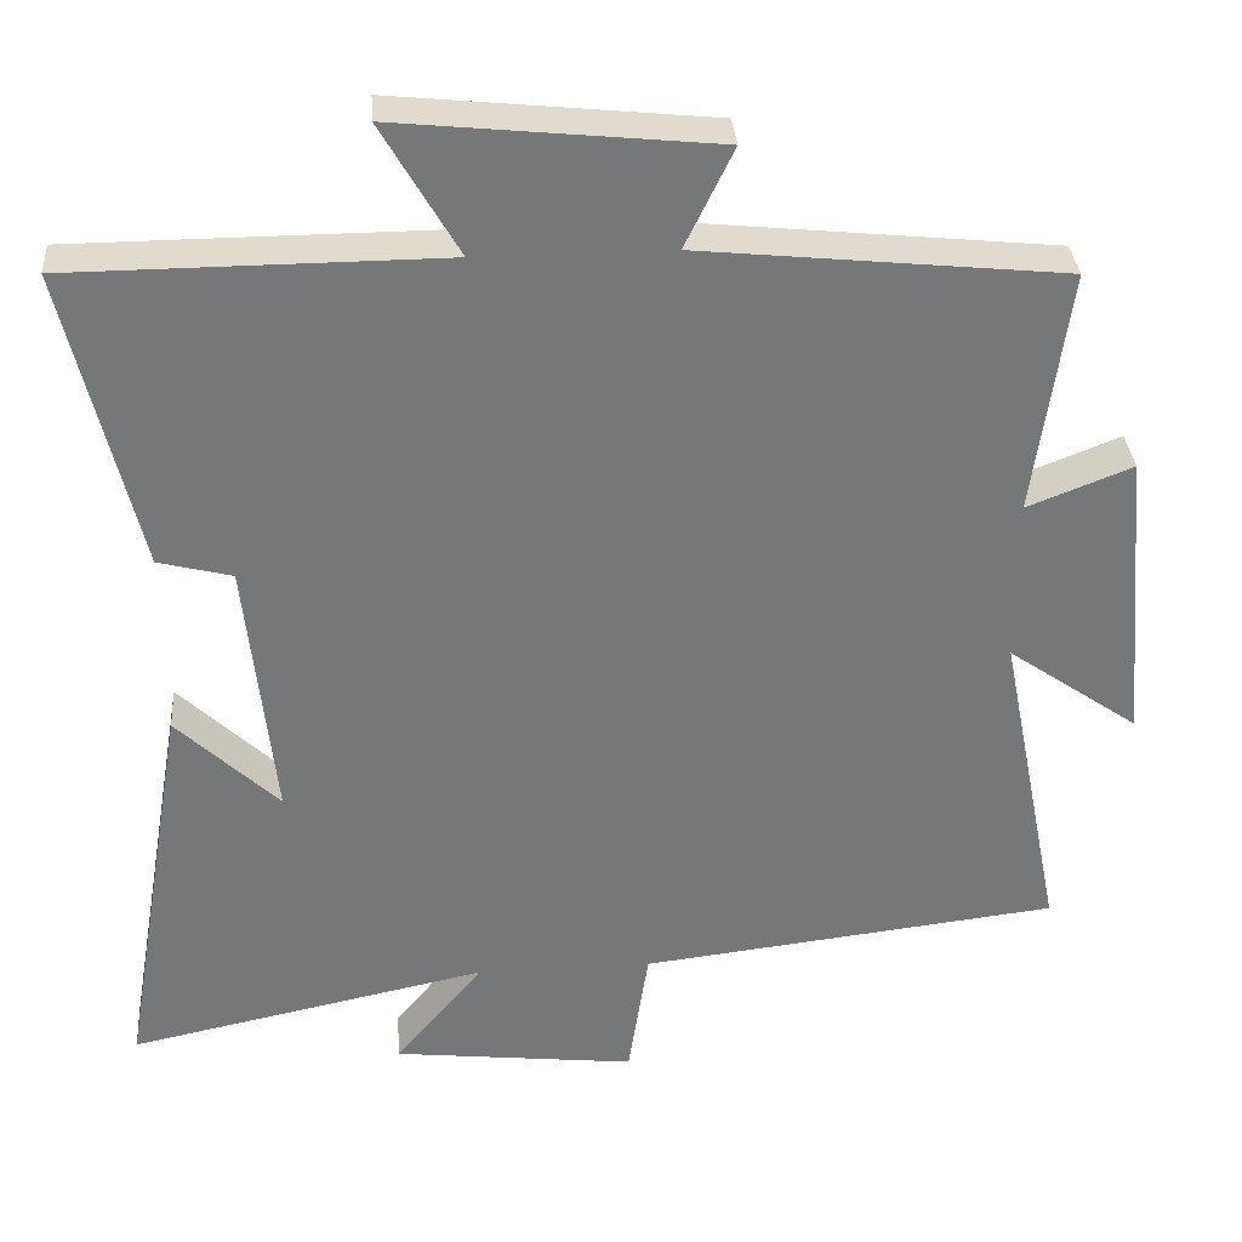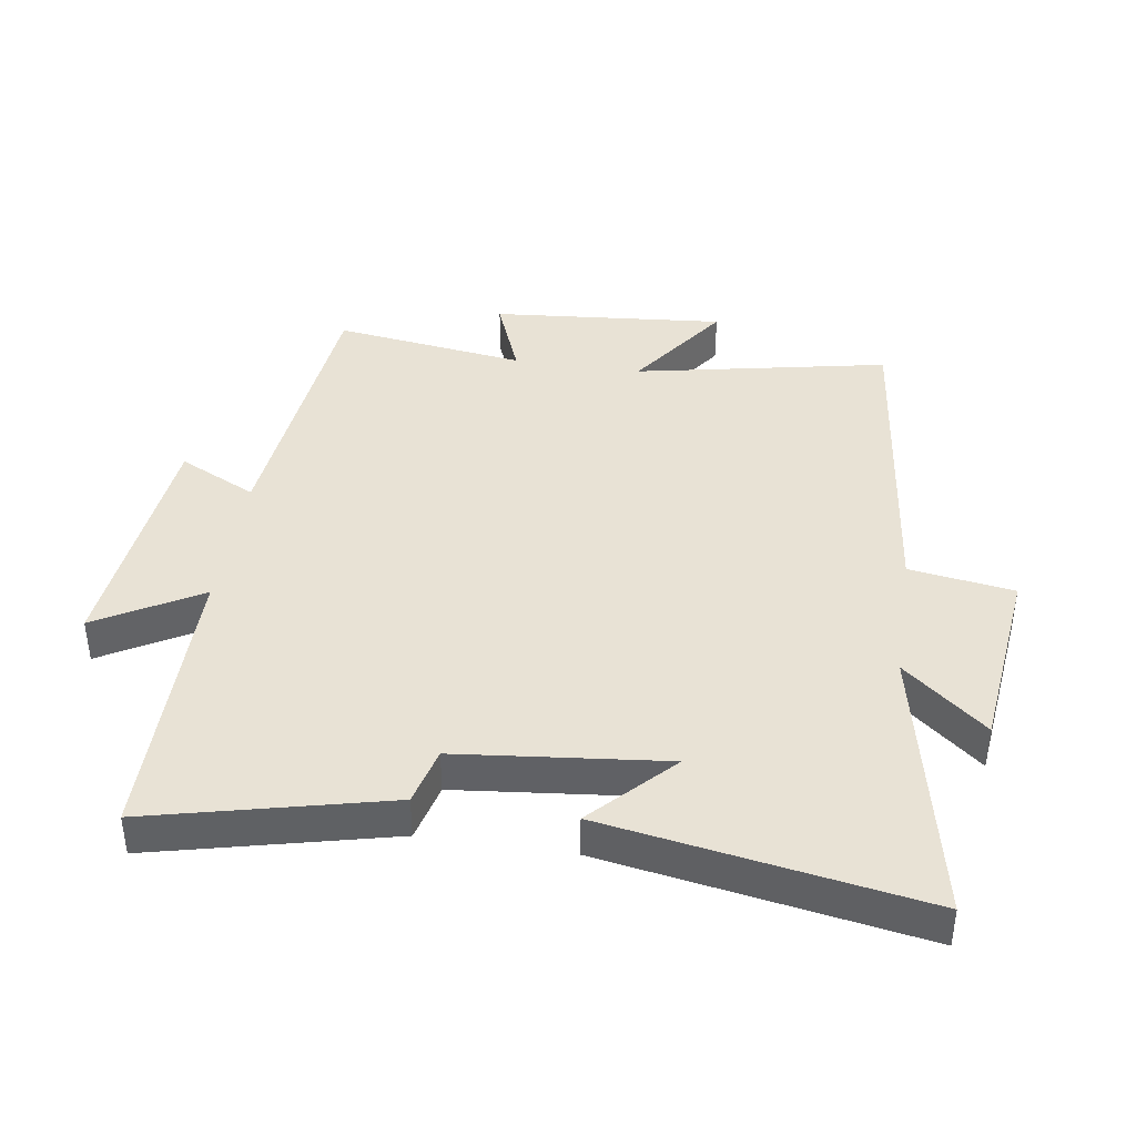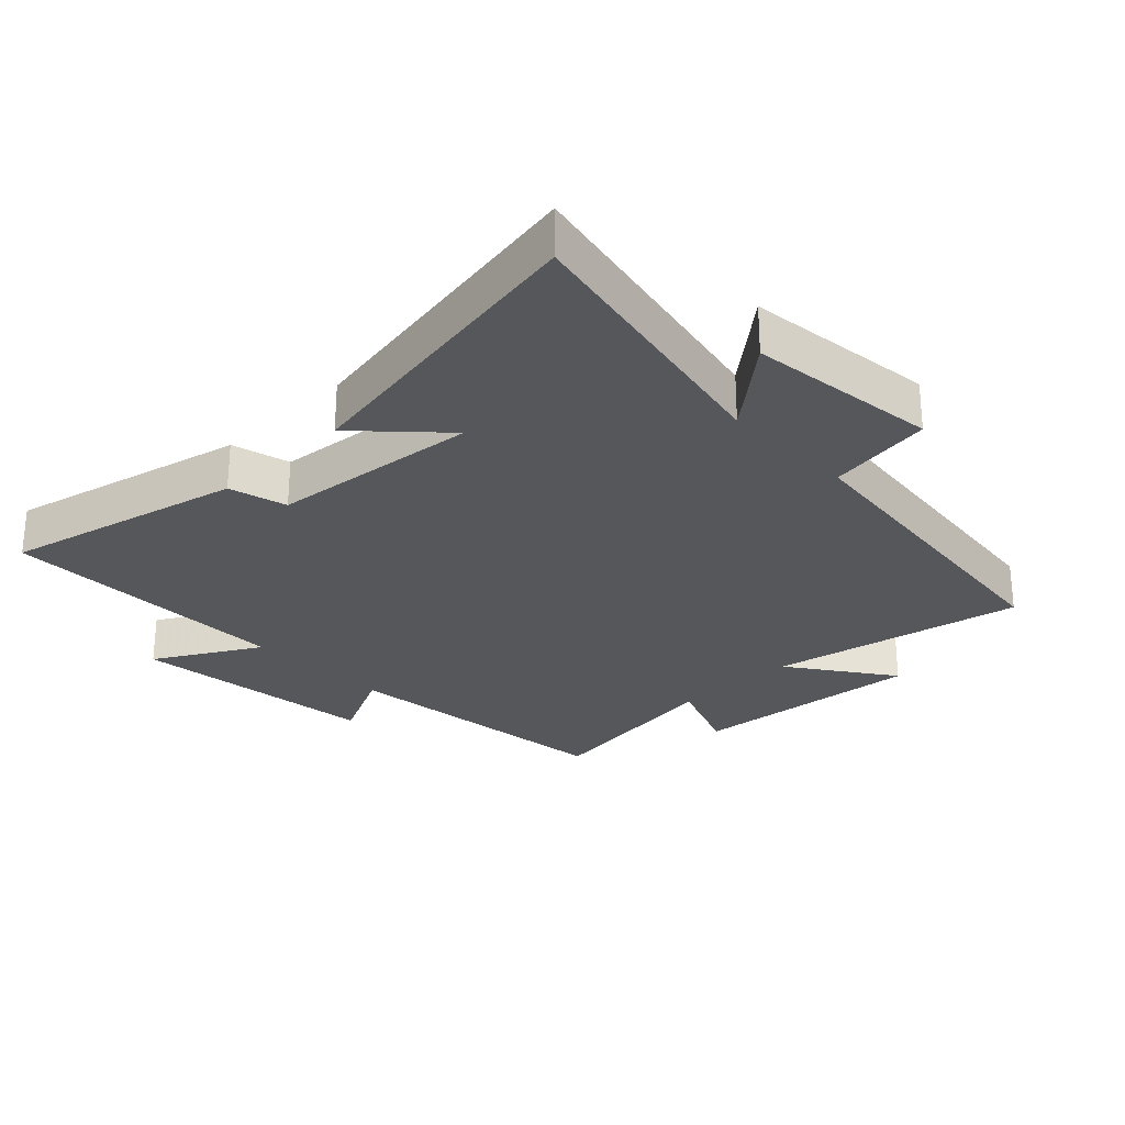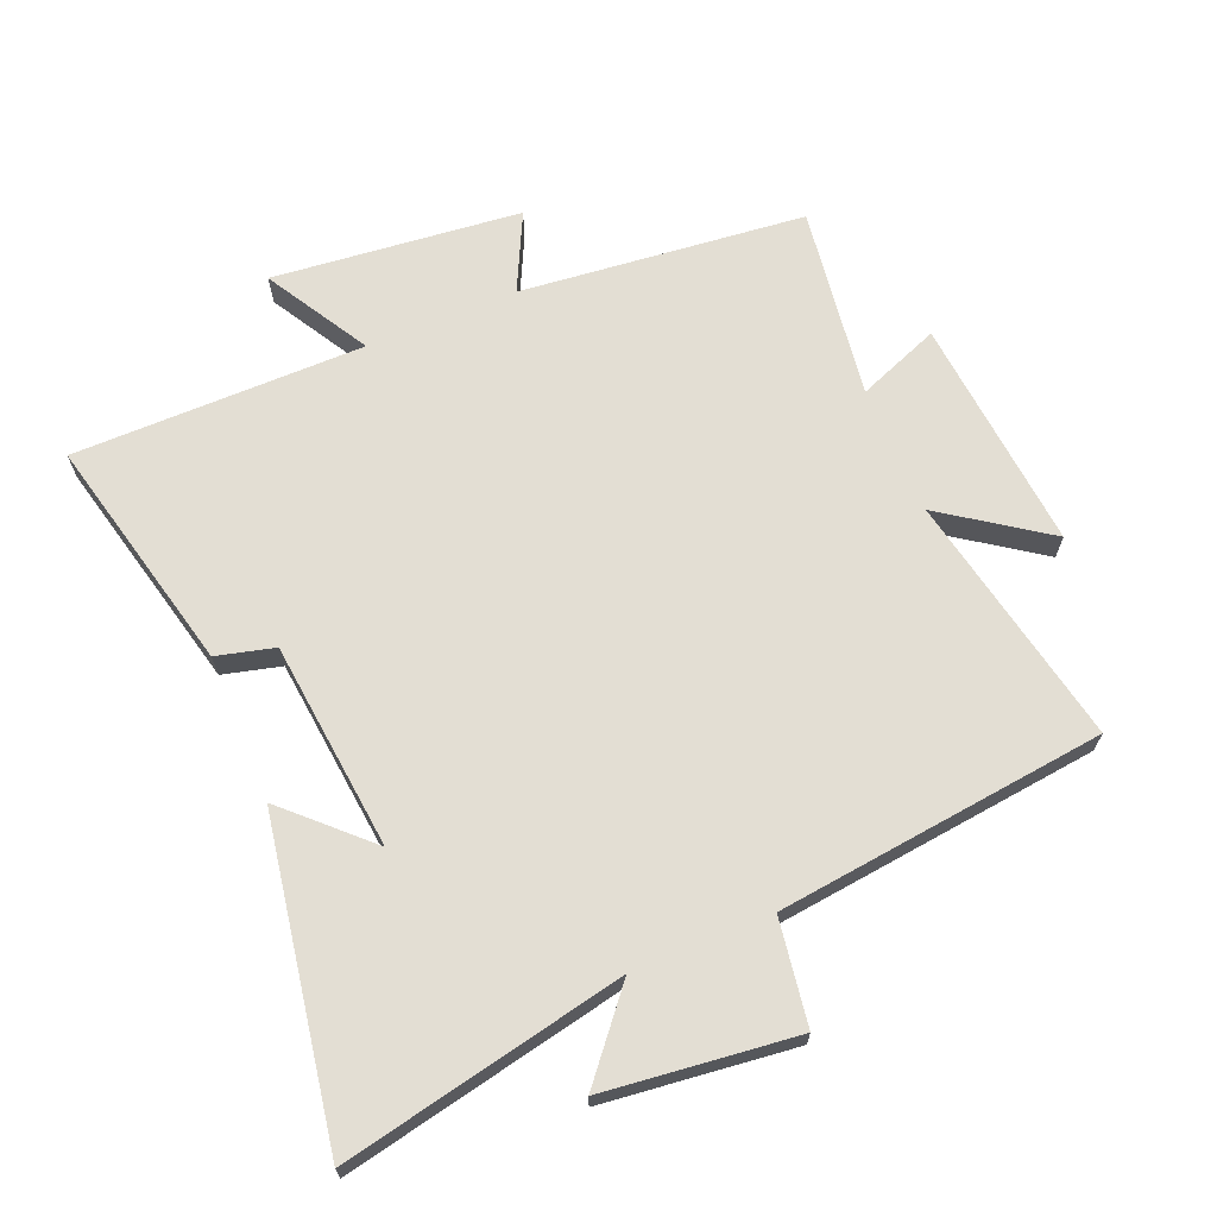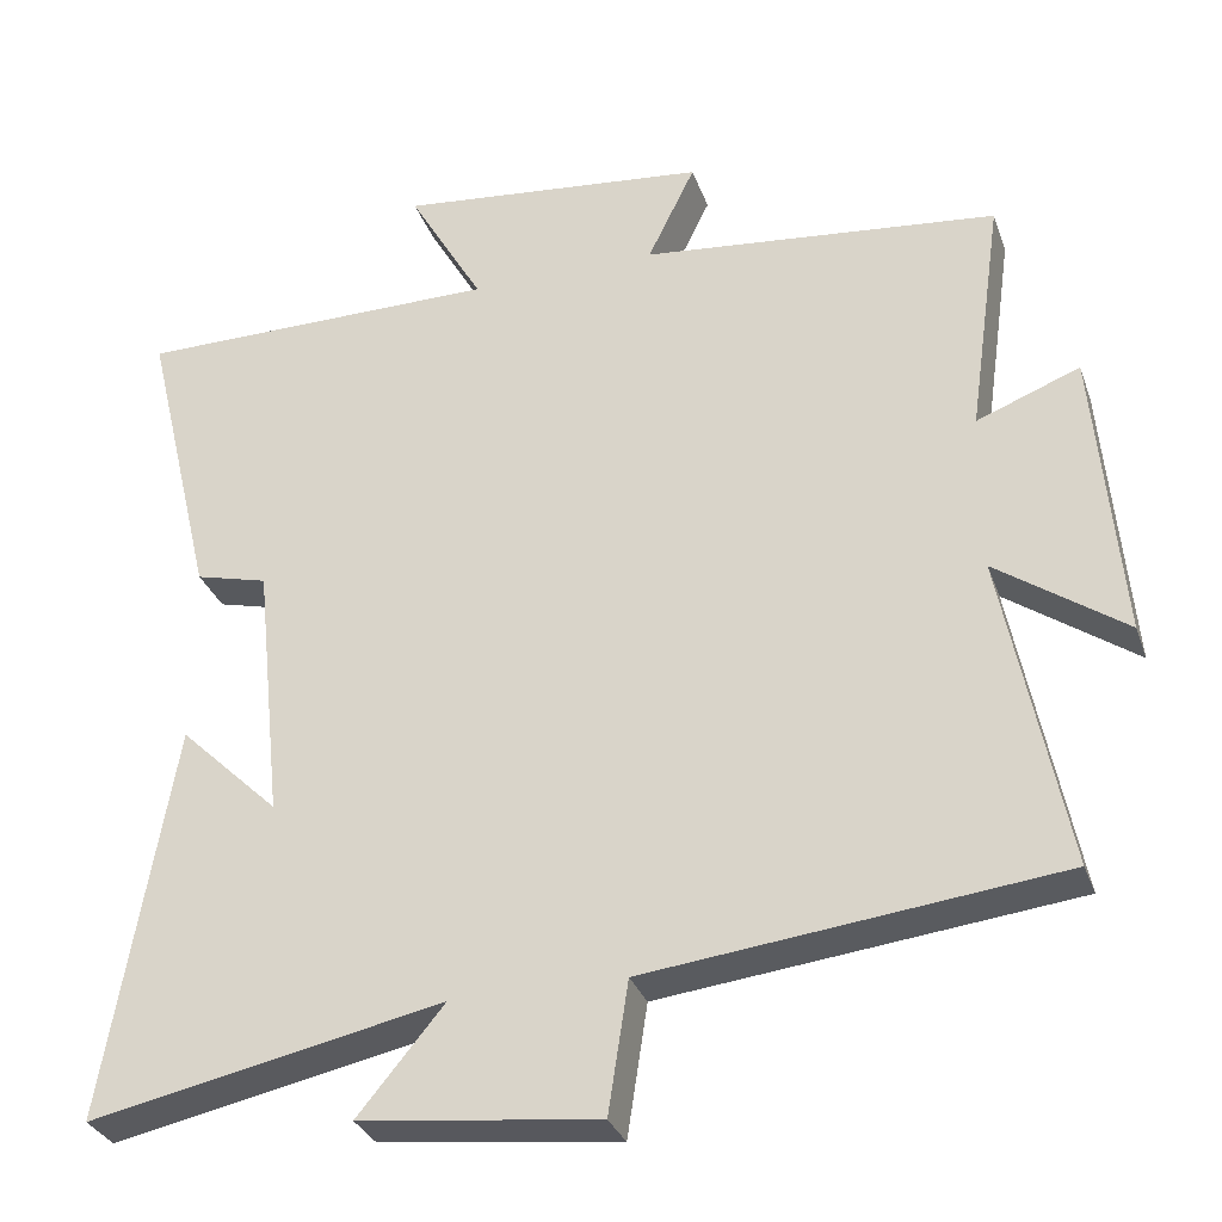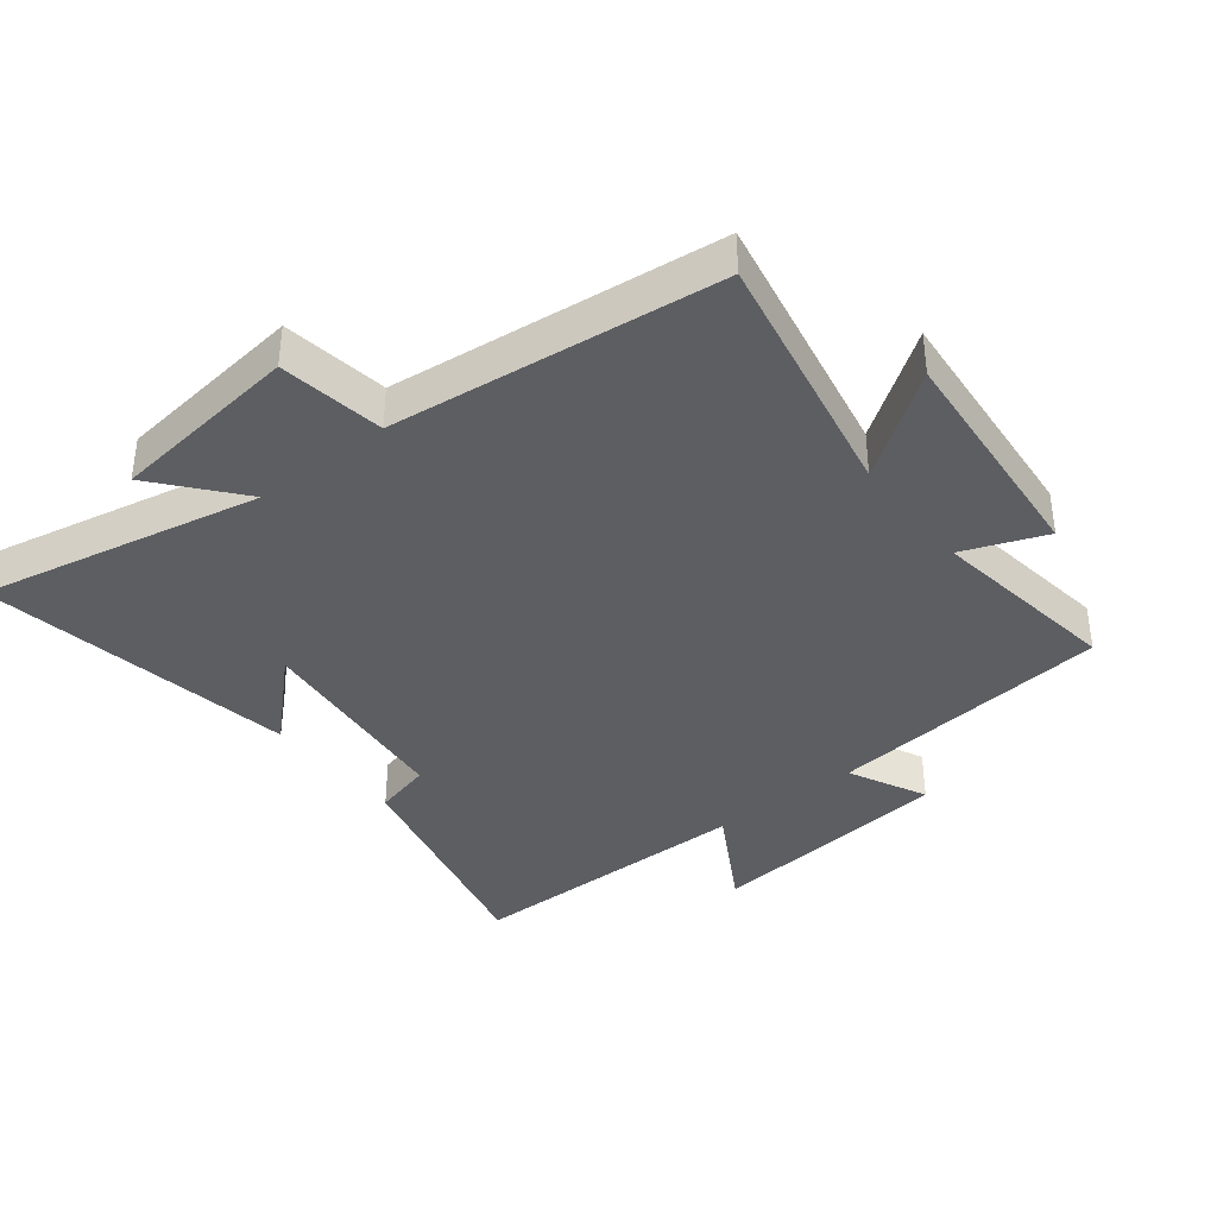
<metadata>
{"format":"obj","ext":"obj","renderer":"f3d","projection":"perspective","resolution":1024,"background":"white","views":[{"elev":33.3,"azim":175.6,"up":"+Z"},{"elev":40.7,"azim":98.6,"up":"+Y"},{"elev":-27.2,"azim":134.2,"up":"+Y"},{"elev":67.2,"azim":157.4,"up":"+Y"},{"elev":-31.3,"azim":-162.2,"up":"+Z"},{"elev":-38.2,"azim":-141.7,"up":"+Y"}]}
</metadata>
<code>
v 0.584 0.07 -0.591
v 0.146 0.07 -0.5
v 0.253 0.07 -0.629
v -0.043 0.07 -0.663
v -0.068 0.07 -0.5
v -0.578 0.07 -0.441
v -0.5 0.07 -0.047
v -0.66 0.07 -0.159
v -0.628 0.07 0.205
v -0.5 0.07 0.155
v -0.542 0.07 0.454
v -0.099 0.07 0.5
v -0.158 0.07 0.621
v 0.228 0.07 0.661
v 0.135 0.07 0.5
v 0.588 0.07 0.498
v 0.5 0.07 0.129
v 0.41 0.07 0.106
v 0.376 0.07 -0.218
v 0.5 0.07 -0.099
v 0.584 0 -0.591
v 0.146 0 -0.5
v 0.253 0 -0.629
v -0.043 0 -0.663
v -0.068 0 -0.5
v -0.578 0 -0.441
v -0.5 0 -0.047
v -0.66 0 -0.159
v -0.628 0 0.205
v -0.5 0 0.155
v -0.542 0 0.454
v -0.099 0 0.5
v -0.158 0 0.621
v 0.228 0 0.661
v 0.135 0 0.5
v 0.588 0 0.498
v 0.5 0 0.129
v 0.41 0 0.106
v 0.376 0 -0.218
v 0.5 0 -0.099
f 19 20 1 2
f 18 19 2
f 15 16 17 18
f 15 18 2
f 12 13 14 15
f 12 15 2
f 11 12 2
f 10 11 2
f 7 8 9 10
f 7 10 2 3
f 5 6 7
f 5 7 3
f 3 4 5
f 22 21 40 39
f 22 39 38
f 38 37 36 35
f 22 38 35
f 35 34 33 32
f 22 35 32
f 22 32 31
f 22 31 30
f 30 29 28 27
f 23 22 30 27
f 27 26 25
f 23 27 25
f 25 24 23
f 1 21 22 2
f 2 22 23 3
f 3 23 24 4
f 4 24 25 5
f 5 25 26 6
f 6 26 27 7
f 7 27 28 8
f 8 28 29 9
f 9 29 30 10
f 10 30 31 11
f 11 31 32 12
f 12 32 33 13
f 13 33 34 14
f 14 34 35 15
f 15 35 36 16
f 16 36 37 17
f 17 37 38 18
f 18 38 39 19
f 19 39 40 20
f 20 40 21 1

</code>
